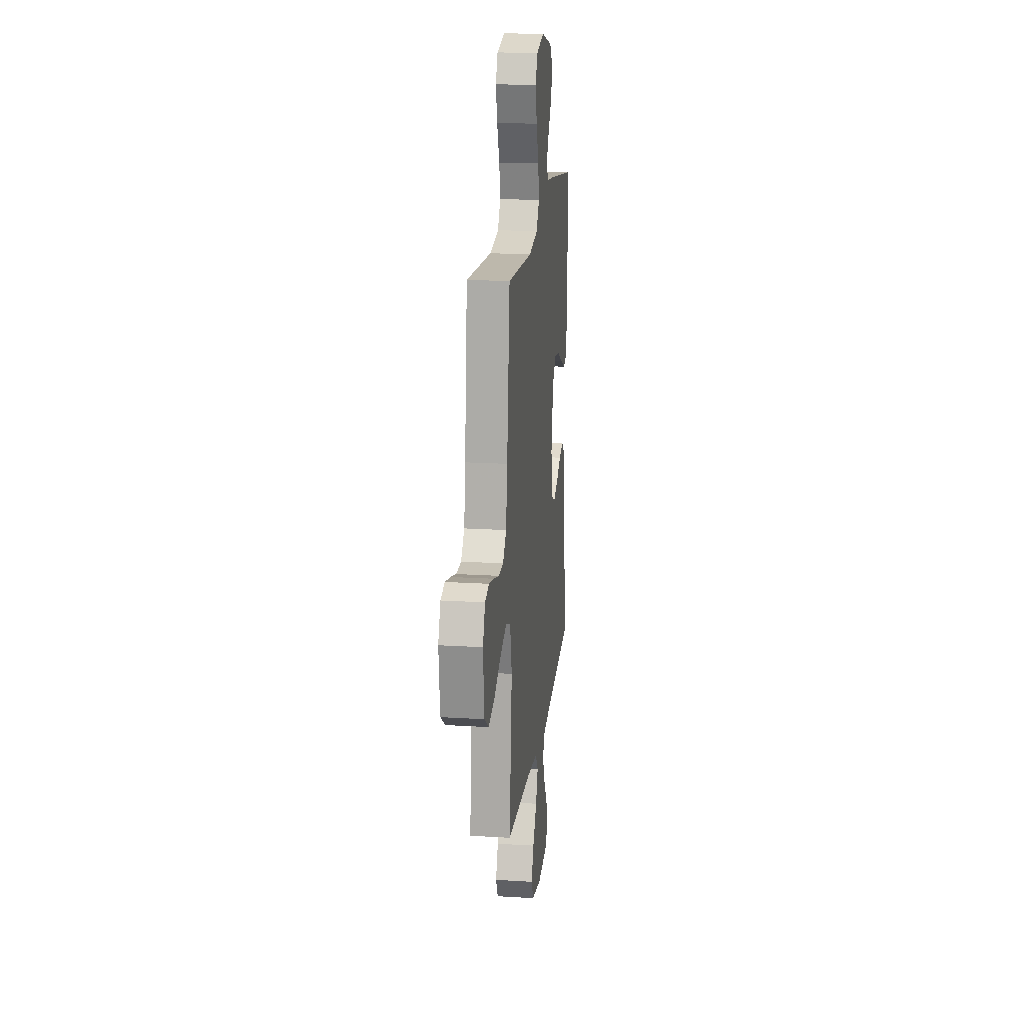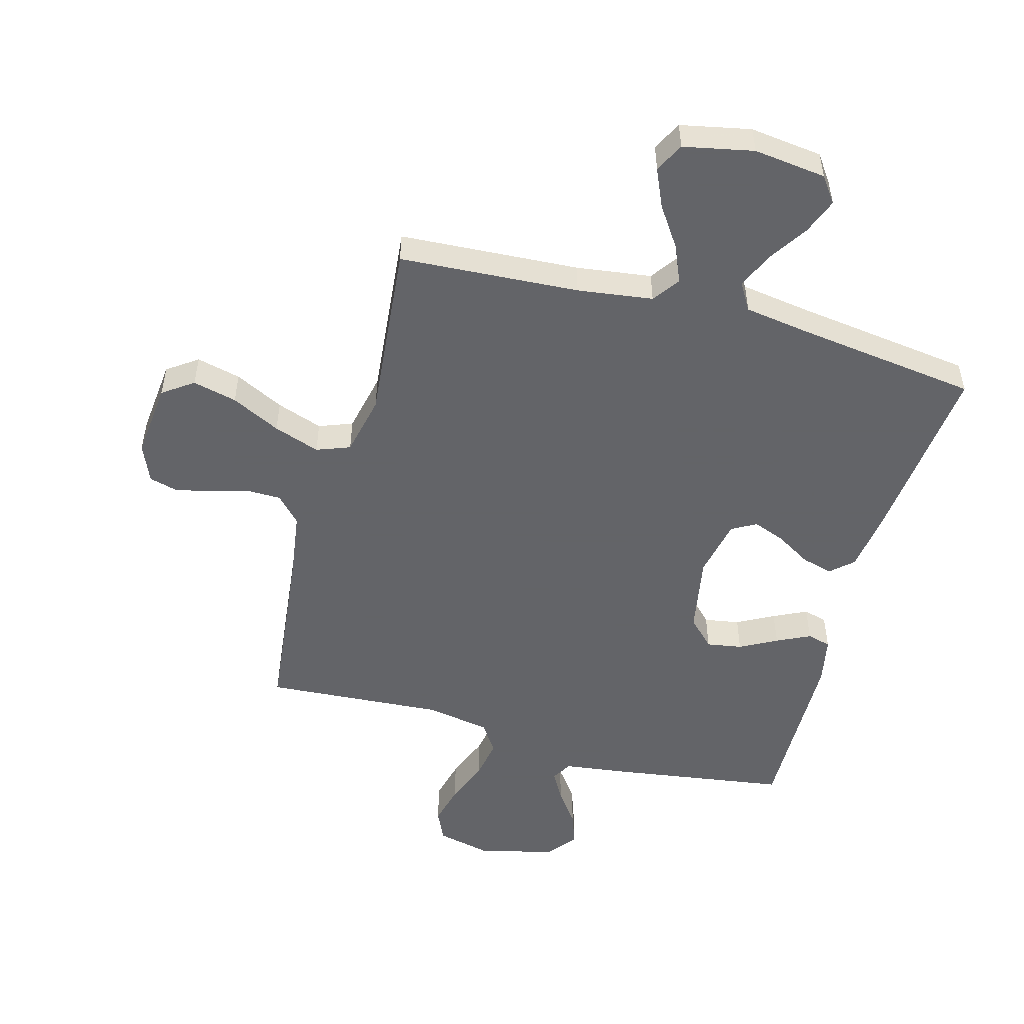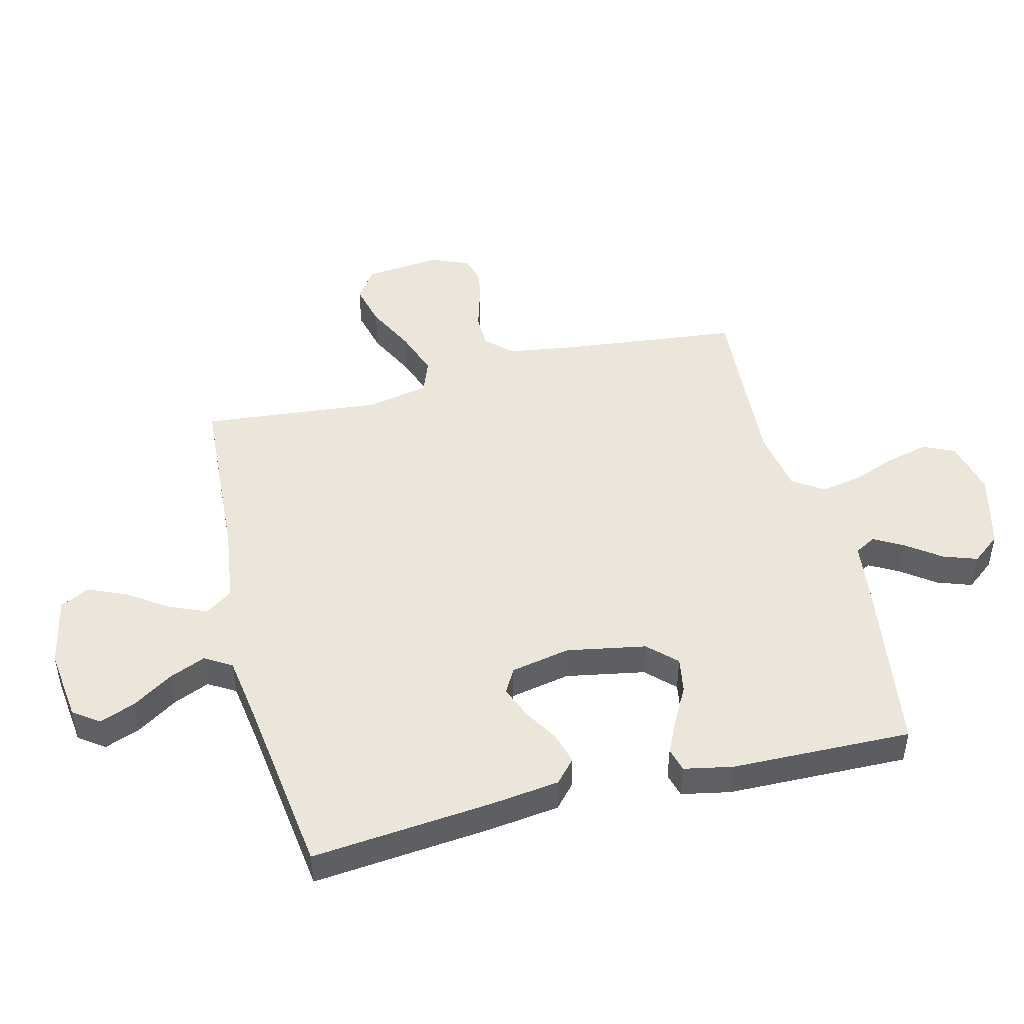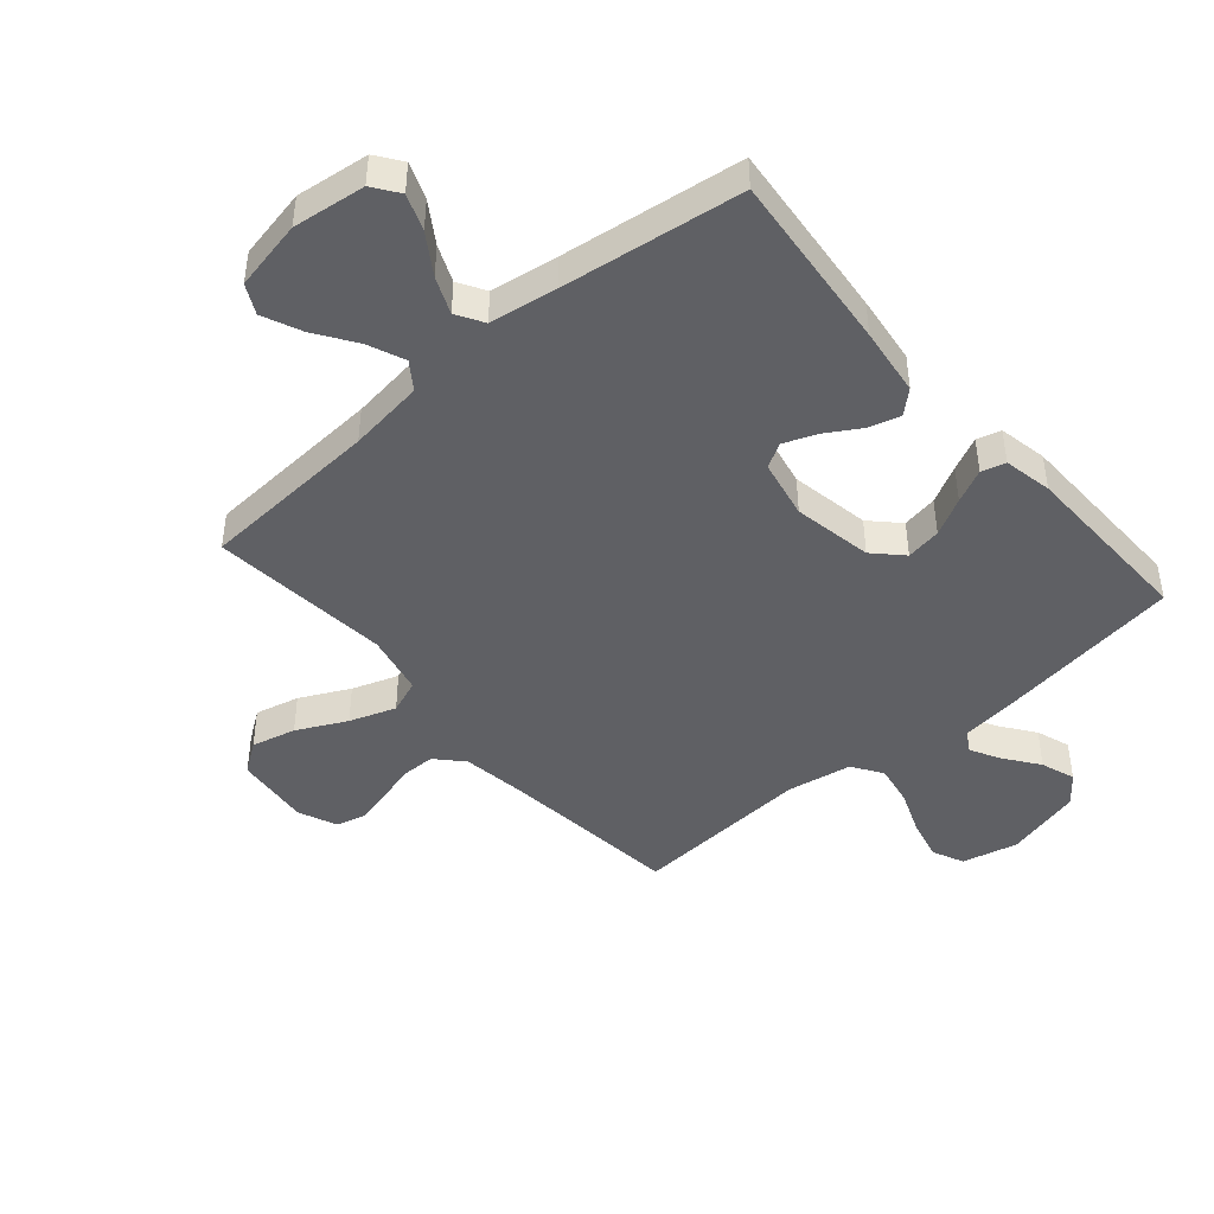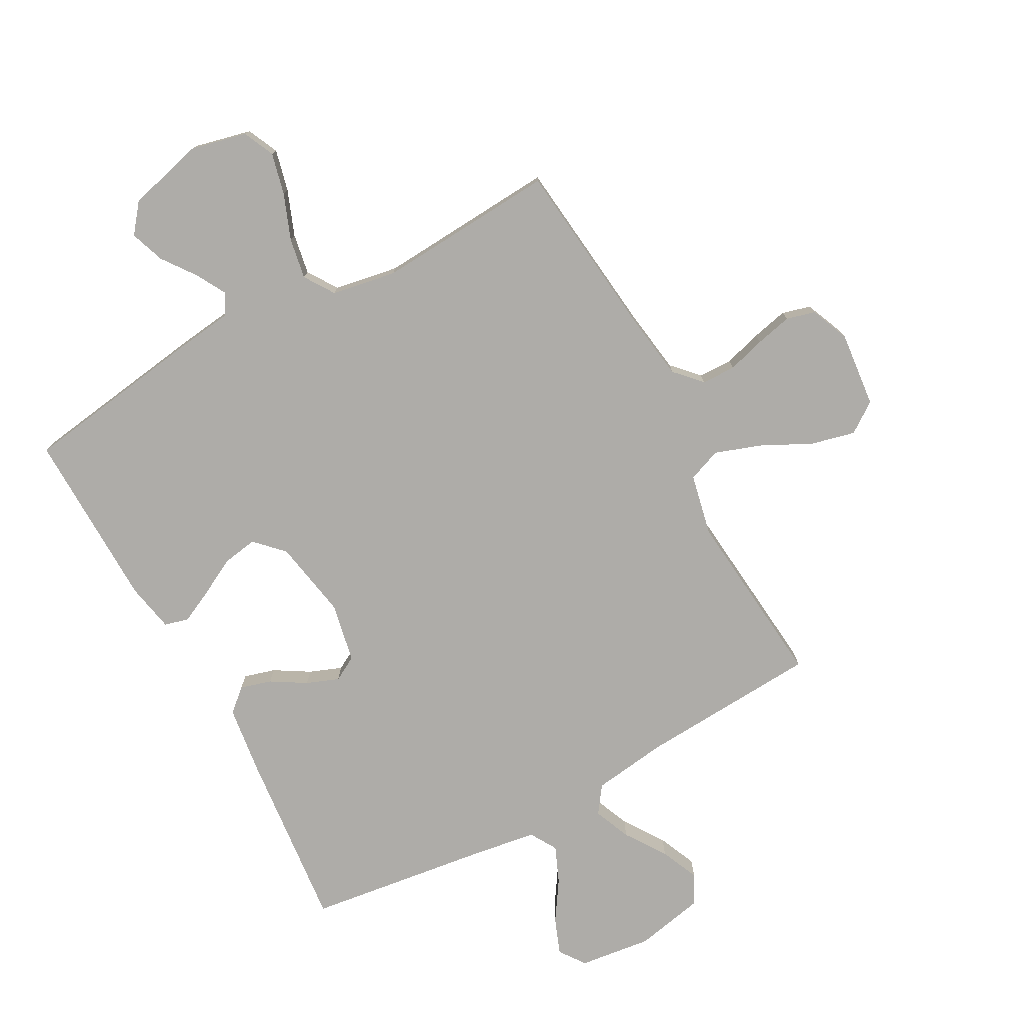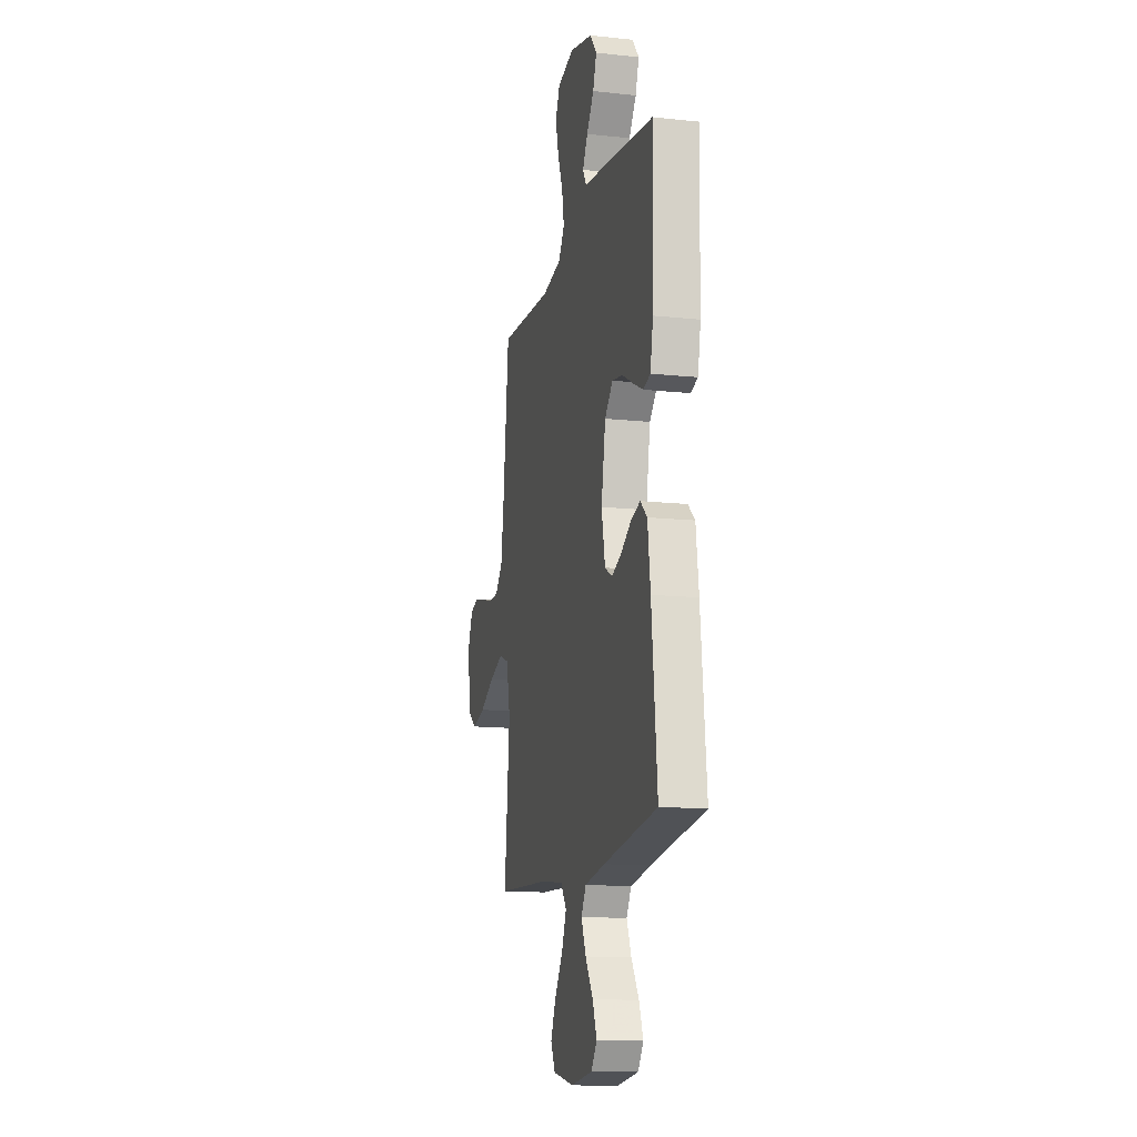
<metadata>
{"format":"obj","ext":"obj","renderer":"f3d","projection":"perspective","resolution":1024,"background":"white","views":[{"elev":18.6,"azim":96.8,"up":"+Z"},{"elev":-51.3,"azim":164.7,"up":"+Y"},{"elev":47.2,"azim":-104.0,"up":"+Y"},{"elev":-44.7,"azim":-139.3,"up":"+Y"},{"elev":-76.8,"azim":28.6,"up":"+Y"},{"elev":-13.9,"azim":-103.3,"up":"+Z"}]}
</metadata>
<code>
v 0.5 0.07 0.5
v 0.533 0.07 0.2
v 0.549 0.07 0.09
v 0.59 0.07 0.046
v 0.647 0.07 0.045
v 0.71 0.07 0.063
v 0.771 0.07 0.077
v 0.819 0.07 0.064
v 0.846 0.07 0
v 0.833 0.07 -0.127
v 0.782 0.07 -0.163
v 0.708 0.07 -0.145
v 0.626 0.07 -0.104
v 0.549 0.07 -0.077
v 0.493 0.07 -0.098
v 0.471 0.07 -0.2
v 0.5 0.07 -0.5
v 0.2 0.07 -0.518
v 0.074 0.07 -0.535
v 0.042 0.07 -0.58
v 0.068 0.07 -0.642
v 0.114 0.07 -0.71
v 0.142 0.07 -0.774
v 0.117 0.07 -0.823
v 0 0.07 -0.847
v -0.121 0.07 -0.832
v -0.152 0.07 -0.789
v -0.129 0.07 -0.729
v -0.086 0.07 -0.663
v -0.06 0.07 -0.602
v -0.087 0.07 -0.557
v -0.2 0.07 -0.54
v -0.5 0.07 -0.5
v -0.47 0.07 -0.2
v -0.455 0.07 -0.085
v -0.417 0.07 -0.051
v -0.365 0.07 -0.066
v -0.307 0.07 -0.101
v -0.253 0.07 -0.122
v -0.212 0.07 -0.099
v -0.192 0.07 0
v -0.216 0.07 0.132
v -0.261 0.07 0.178
v -0.32 0.07 0.168
v -0.382 0.07 0.135
v -0.438 0.07 0.108
v -0.478 0.07 0.119
v -0.494 0.07 0.2
v -0.5 0.07 0.5
v -0.2 0.07 0.544
v -0.097 0.07 0.557
v -0.077 0.07 0.592
v -0.105 0.07 0.642
v -0.146 0.07 0.698
v -0.166 0.07 0.755
v -0.128 0.07 0.803
v 0 0.07 0.836
v 0.093 0.07 0.814
v 0.117 0.07 0.762
v 0.1 0.07 0.692
v 0.071 0.07 0.617
v 0.059 0.07 0.549
v 0.092 0.07 0.499
v 0.2 0.07 0.48
v 0.5 0 0.5
v 0.533 0 0.2
v 0.549 0 0.09
v 0.59 0 0.046
v 0.647 0 0.045
v 0.71 0 0.063
v 0.771 0 0.077
v 0.819 0 0.064
v 0.846 0 0
v 0.833 0 -0.127
v 0.782 0 -0.163
v 0.708 0 -0.145
v 0.626 0 -0.104
v 0.549 0 -0.077
v 0.493 0 -0.098
v 0.471 0 -0.2
v 0.5 0 -0.5
v 0.2 0 -0.518
v 0.074 0 -0.535
v 0.042 0 -0.58
v 0.068 0 -0.642
v 0.114 0 -0.71
v 0.142 0 -0.774
v 0.117 0 -0.823
v 0 0 -0.847
v -0.121 0 -0.832
v -0.152 0 -0.789
v -0.129 0 -0.729
v -0.086 0 -0.663
v -0.06 0 -0.602
v -0.087 0 -0.557
v -0.2 0 -0.54
v -0.5 0 -0.5
v -0.47 0 -0.2
v -0.455 0 -0.085
v -0.417 0 -0.051
v -0.365 0 -0.066
v -0.307 0 -0.101
v -0.253 0 -0.122
v -0.212 0 -0.099
v -0.192 0 0
v -0.216 0 0.132
v -0.261 0 0.178
v -0.32 0 0.168
v -0.382 0 0.135
v -0.438 0 0.108
v -0.478 0 0.119
v -0.494 0 0.2
v -0.5 0 0.5
v -0.2 0 0.544
v -0.097 0 0.557
v -0.077 0 0.592
v -0.105 0 0.642
v -0.146 0 0.698
v -0.166 0 0.755
v -0.128 0 0.803
v 0 0 0.836
v 0.093 0 0.814
v 0.117 0 0.762
v 0.1 0 0.692
v 0.071 0 0.617
v 0.059 0 0.549
v 0.092 0 0.499
v 0.2 0 0.48
f 58 59 60 61
f 58 61 62
f 57 58 62
f 56 57 62
f 53 54 55 56
f 52 53 56 62
f 51 52 62 63
f 49 50 51 63
f 44 45 46 47
f 44 47 48 49
f 35 36 37 38
f 35 38 39
f 32 33 34 35
f 31 32 35 39
f 30 31 39 40
f 26 27 28 29
f 26 29 30
f 25 26 30
f 24 25 30
f 21 22 23 24
f 20 21 24 30
f 19 20 30 40
f 16 17 18
f 15 16 18 19
f 10 11 12 13
f 10 13 14
f 9 10 14
f 8 9 14
f 5 6 7 8
f 5 8 14 15
f 64 1 2
f 64 2 3
f 63 64 3
f 43 44 49 63
f 42 43 63 3
f 41 42 3 4
f 15 19 40 41
f 4 5 15 41
f 125 124 123 122
f 126 125 122
f 126 122 121
f 126 121 120
f 120 119 118 117
f 126 120 117 116
f 127 126 116 115
f 127 115 114 113
f 111 110 109 108
f 113 112 111 108
f 102 101 100 99
f 103 102 99
f 99 98 97 96
f 103 99 96 95
f 104 103 95 94
f 93 92 91 90
f 94 93 90
f 94 90 89
f 94 89 88
f 88 87 86 85
f 94 88 85 84
f 104 94 84 83
f 82 81 80
f 83 82 80 79
f 77 76 75 74
f 78 77 74
f 78 74 73
f 78 73 72
f 72 71 70 69
f 79 78 72 69
f 66 65 128
f 67 66 128
f 67 128 127
f 127 113 108 107
f 67 127 107 106
f 68 67 106 105
f 105 104 83 79
f 105 79 69 68
f 1 65 66 2
f 2 66 67 3
f 3 67 68 4
f 4 68 69 5
f 5 69 70 6
f 6 70 71 7
f 7 71 72 8
f 8 72 73 9
f 9 73 74 10
f 10 74 75 11
f 11 75 76 12
f 12 76 77 13
f 13 77 78 14
f 14 78 79 15
f 15 79 80 16
f 16 80 81 17
f 17 81 82 18
f 18 82 83 19
f 19 83 84 20
f 20 84 85 21
f 21 85 86 22
f 22 86 87 23
f 23 87 88 24
f 24 88 89 25
f 25 89 90 26
f 26 90 91 27
f 27 91 92 28
f 28 92 93 29
f 29 93 94 30
f 30 94 95 31
f 31 95 96 32
f 32 96 97 33
f 33 97 98 34
f 34 98 99 35
f 35 99 100 36
f 36 100 101 37
f 37 101 102 38
f 38 102 103 39
f 39 103 104 40
f 40 104 105 41
f 41 105 106 42
f 42 106 107 43
f 43 107 108 44
f 44 108 109 45
f 45 109 110 46
f 46 110 111 47
f 47 111 112 48
f 48 112 113 49
f 49 113 114 50
f 50 114 115 51
f 51 115 116 52
f 52 116 117 53
f 53 117 118 54
f 54 118 119 55
f 55 119 120 56
f 56 120 121 57
f 57 121 122 58
f 58 122 123 59
f 59 123 124 60
f 60 124 125 61
f 61 125 126 62
f 62 126 127 63
f 63 127 128 64
f 64 128 65 1

</code>
